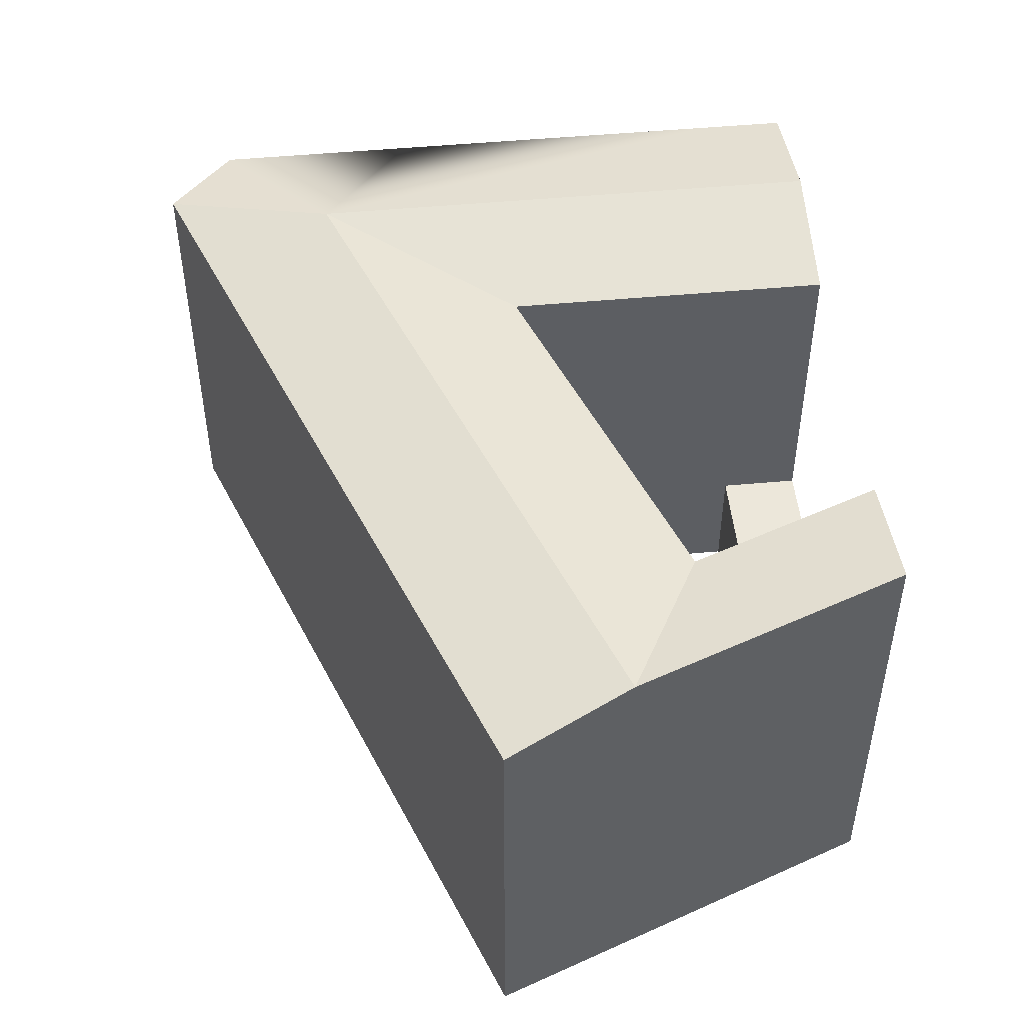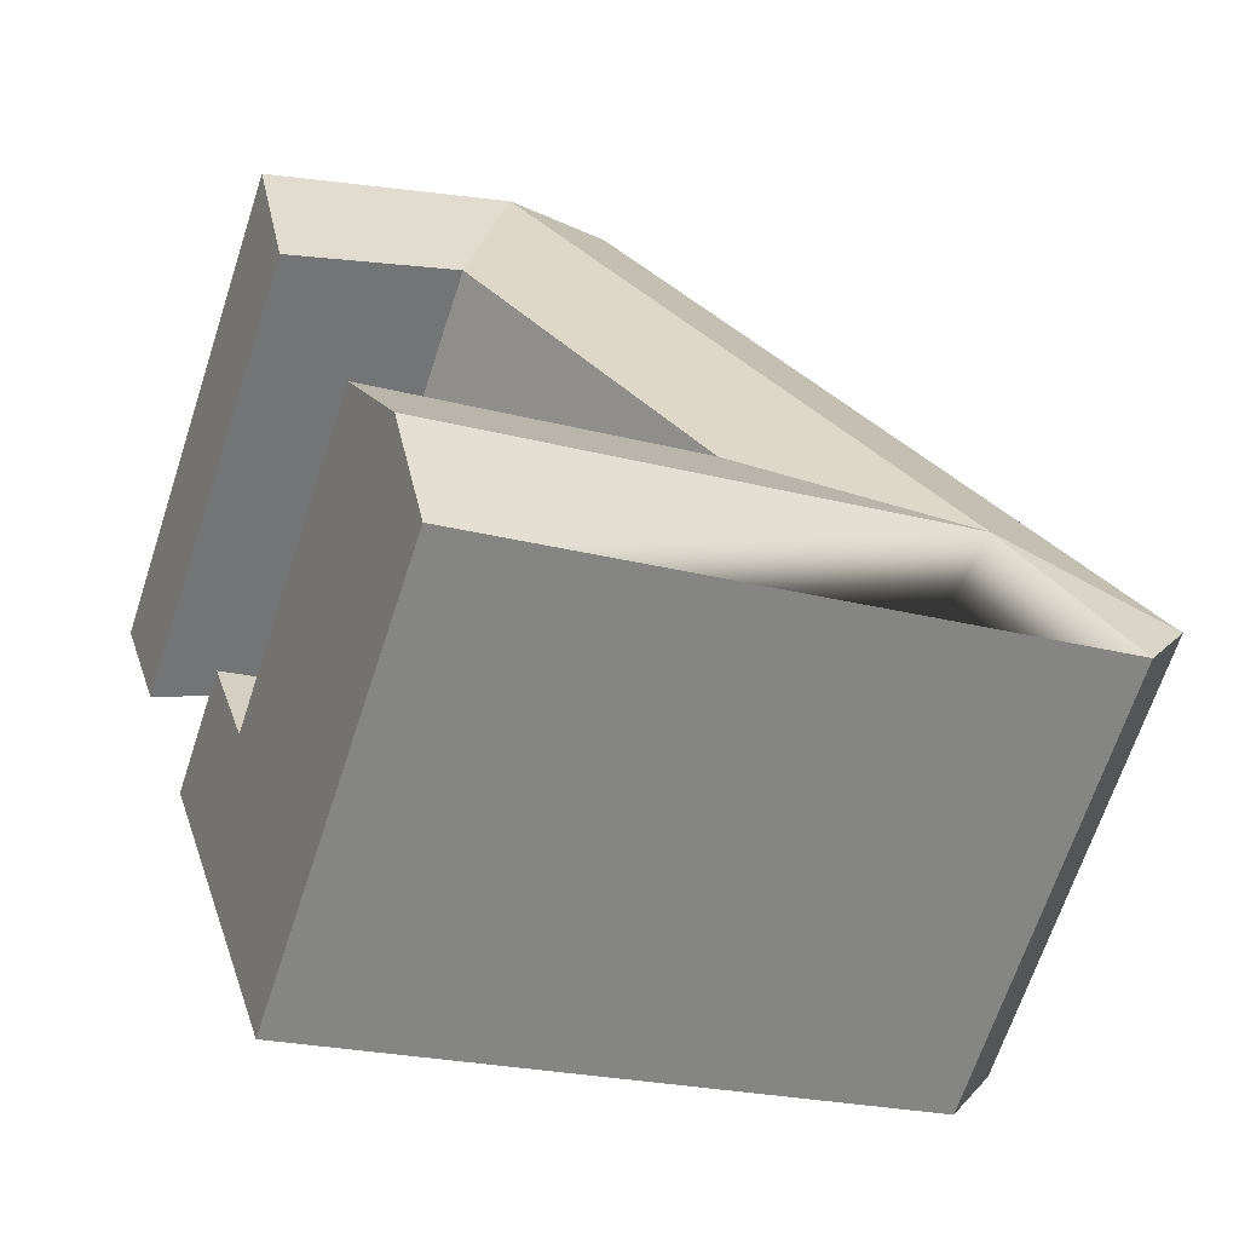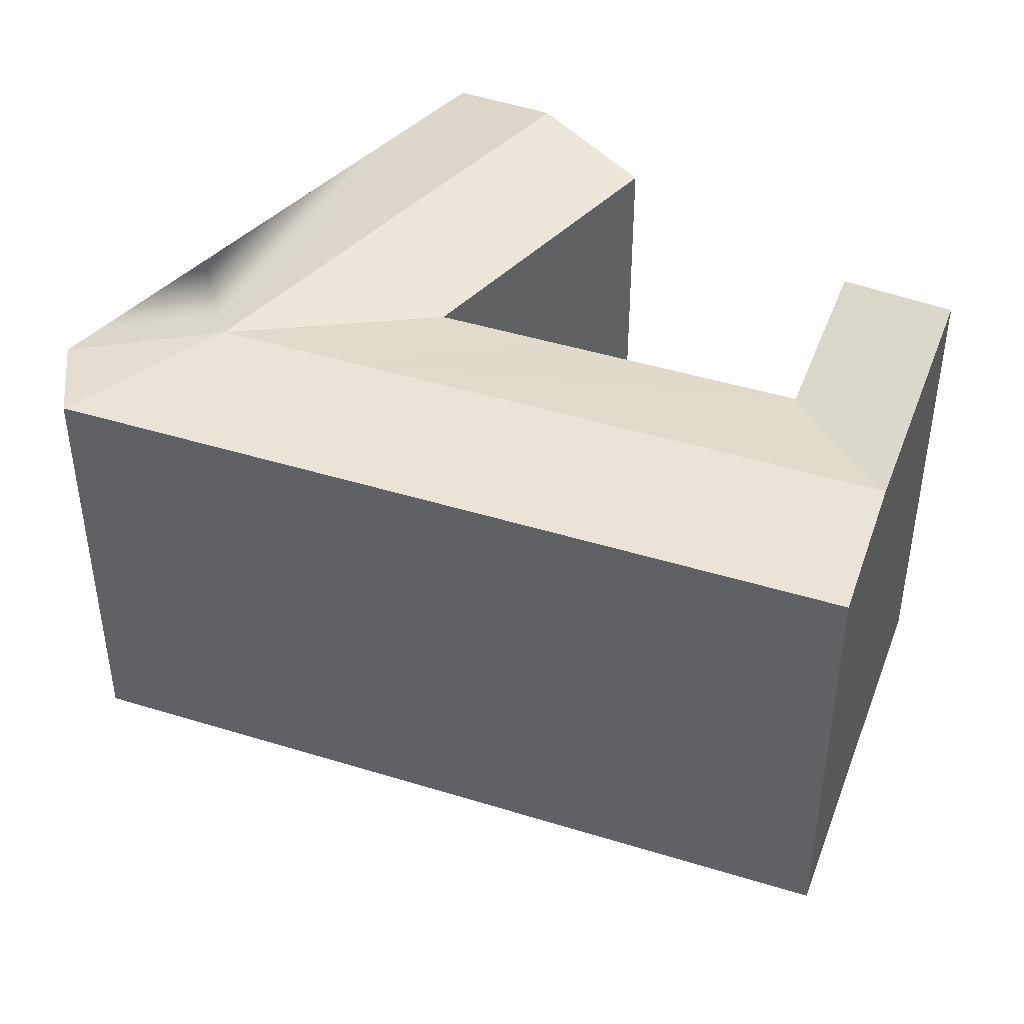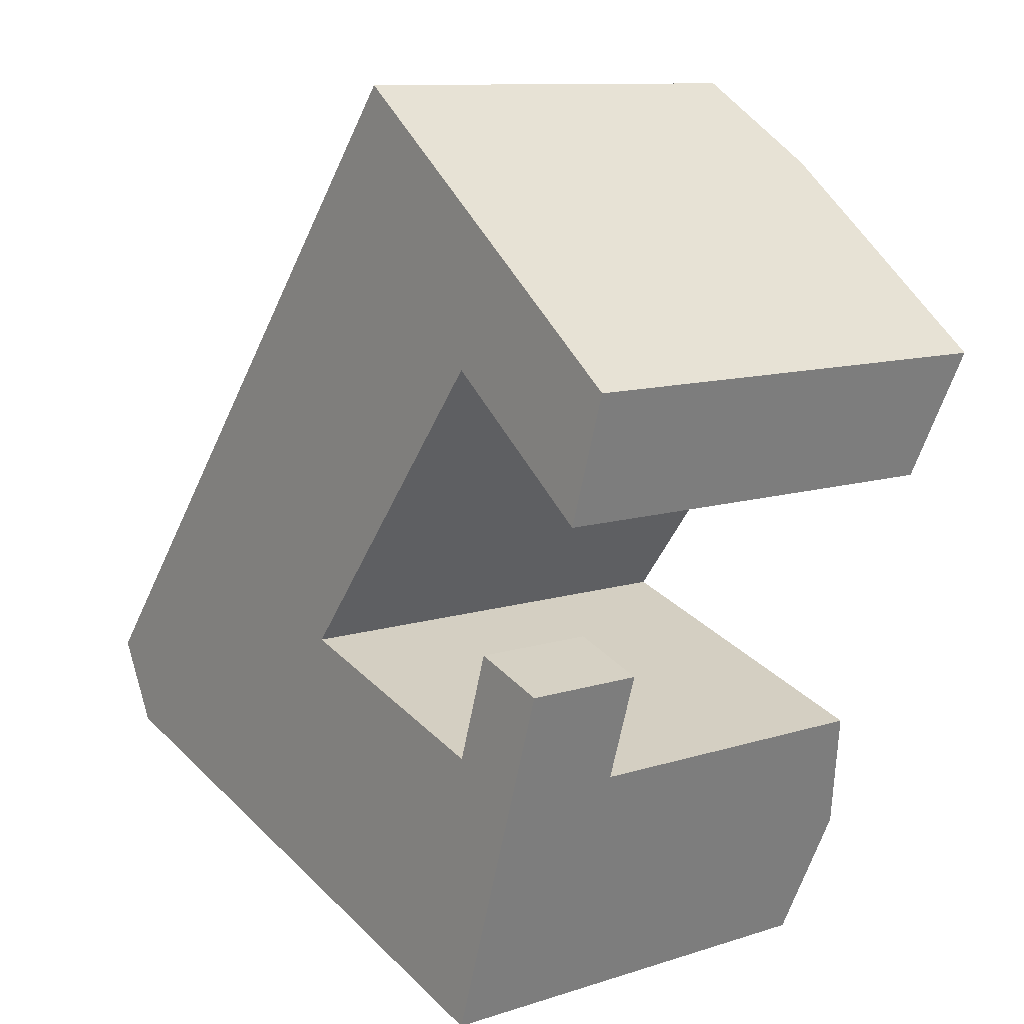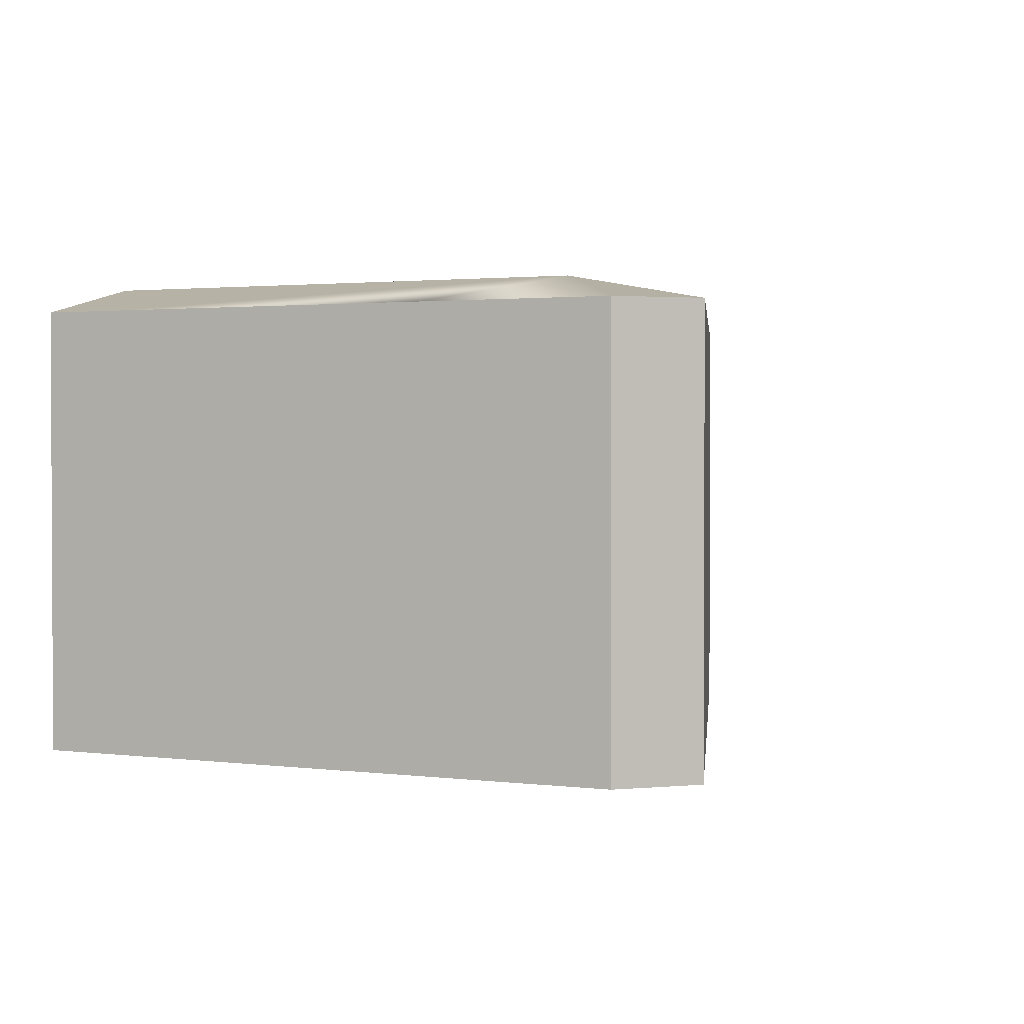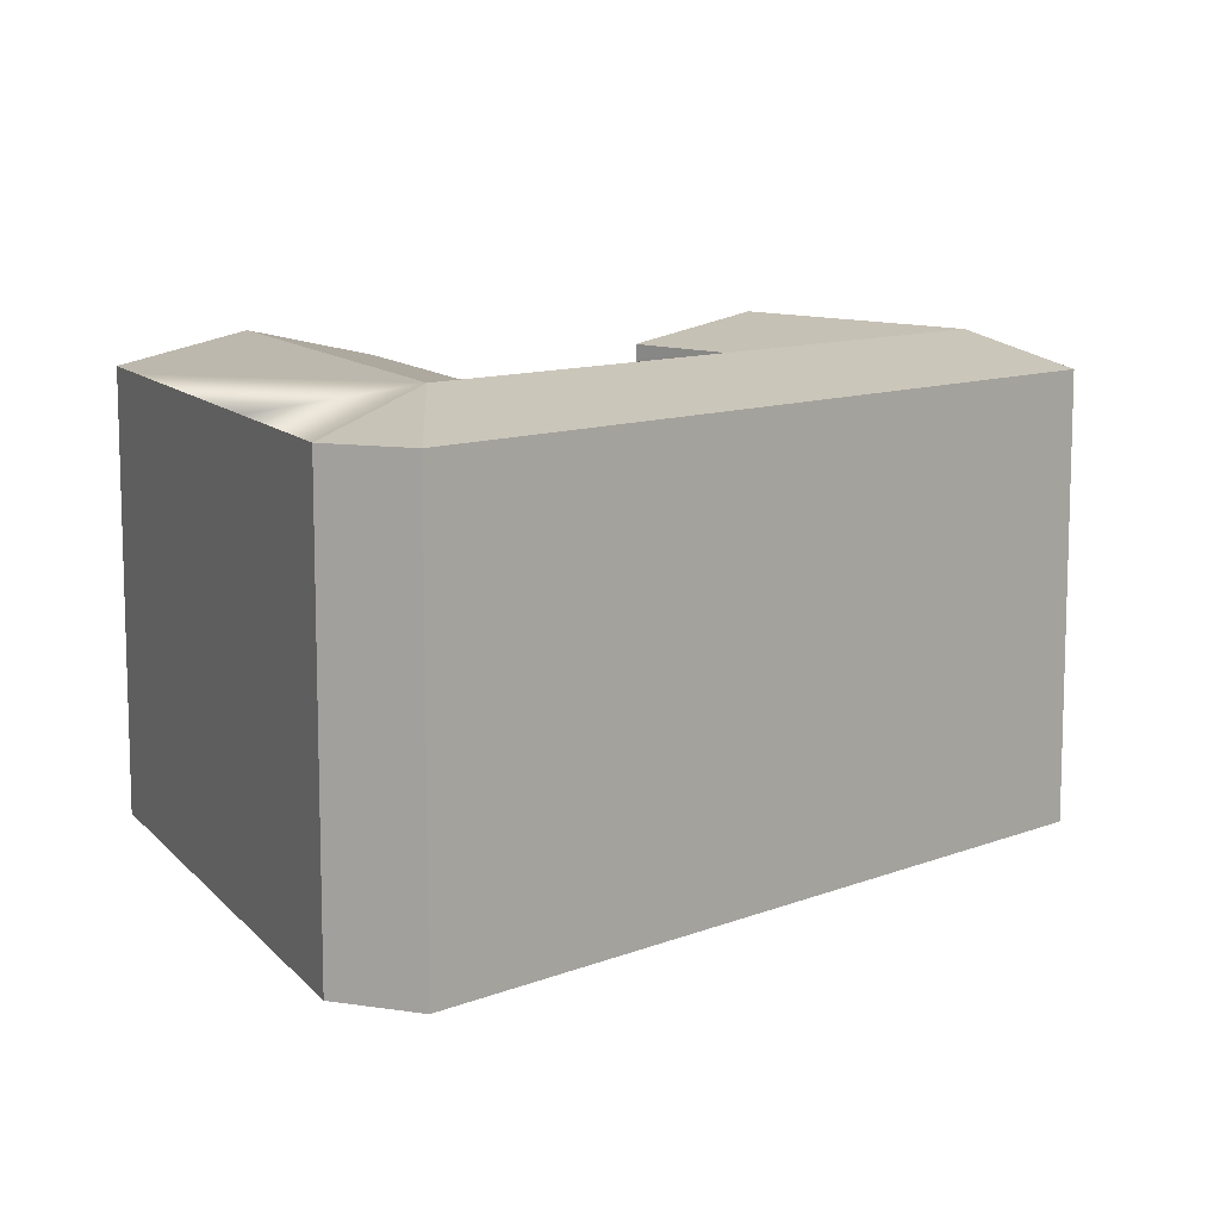
<metadata>
{"format":"obj","ext":"obj","renderer":"f3d","projection":"perspective","resolution":1024,"background":"white","views":[{"elev":50.4,"azim":11.5,"up":"+Y"},{"elev":-67.3,"azim":161.8,"up":"+Z"},{"elev":44.3,"azim":-32.0,"up":"+Y"},{"elev":10.6,"azim":51.1,"up":"+Z"},{"elev":1.7,"azim":-136.7,"up":"+Y"},{"elev":10.9,"azim":-96.3,"up":"+Y"}]}
</metadata>
<code>
v  29.53 -1.665e-15 27.19
v  24.44 21.61 31.17
v  24.44 -1.909e-15 31.17
v  34.62 -1.421e-15 23.21
v  37.4 -1.288e-15 21.04
v  40.64 -1.134e-15 18.51
v  40.64 23.05 18.51
v  29.53 23.05 27.19
v  34.62 23.05 23.21
v  37.4 23.05 21.04
v  2.019 21.61 -3.973
v  11.09 -1.221e-06 -6.795
v  2.018 -1.221e-06 -3.972
v  27.08 -1.221e-06 -11.77
v  30.75 -1.221e-06 -12.91
v  30.75 21.61 -12.91
v  11.09 21.61 -6.796
v  27.08 21.61 -11.77
v  32.65 23.05 -6.867
v  34.55 21.61 -0.8248
v  34.55 5.973 -0.8243
v  36.18 5.973 4.355
v  36.18 -1.221e-06 4.355
v  32.65 -1.221e-06 -6.867
v  34.55 -1.221e-06 -0.8241
v  30.89 5.973 0.3168
v  19.46 -1.221e-06 3.871
v  30.88 -1.221e-06 0.317
v  19.46 21.61 3.87
v  30.89 21.61 0.3163
v  38.73 -7.636e-16 12.47
v  35.5 21.61 15
v  38.74 21.61 12.47
v  30.96 21.61 18.54
v  30.96 21.61 18.54
v  35.5 -9.183e-16 15
v  30.96 -1.136e-15 18.55
v  20.78 21.61 26.5
v  10.35 -1.221e-06 13.2
v  20.78 -1.623e-15 26.5
v  6.255 -1.221e-06 7.977
v  0 -1.221e-06 -7.475e-23
v  10.35 21.61 13.19
v  6.255 21.61 7.977
v  0.0004602 21.61 -0.0006843
v  23.29 -1.221e-06 8.765
v  23.29 21.61 8.764
v  32.55 5.973 5.599
v  32.55 -1.221e-06 5.599
v  20.78 21.61 26.5
v  25.87 23.05 22.52
v  16.82 23.05 10.98
v  12.86 23.05 5.923
v  8.675 23.05 0.5904
v  15.28 23.05 -1.463
v  28.98 23.05 -5.726
g defaultobject
f 1 2 3
f 2 1 4
f 2 4 5
f 2 5 6
f 2 6 7
f 2 7 8
f 8 7 9
f 9 7 10
f 11 12 13
f 12 11 14
f 14 11 15
f 15 11 16
f 16 11 17
f 16 17 18
f 19 15 16
f 15 19 20
f 15 20 21
f 15 21 22
f 15 22 23
f 15 23 24
f 24 23 25
f 20 26 21
f 26 27 28
f 27 26 29
f 29 26 20
f 29 20 30
f 31 32 33
f 32 31 34
f 34 31 35
f 35 31 36
f 35 36 37
f 38 39 40
f 39 38 41
f 41 38 42
f 42 38 43
f 42 43 44
f 42 44 45
f 29 46 27
f 46 29 37
f 37 29 47
f 37 47 35
f 48 28 49
f 28 48 26
f 23 48 49
f 48 23 22
f 31 7 6
f 7 31 33
f 45 13 42
f 13 45 11
f 2 40 3
f 40 2 38
f 38 2 50
f 51 2 8
f 2 51 52
f 2 52 38
f 38 52 53
f 38 53 43
f 43 53 54
f 43 54 45
f 43 45 44
f 54 47 29
f 47 54 53
f 47 53 34
f 34 53 52
f 34 52 51
f 34 51 8
f 54 17 11
f 17 54 18
f 18 54 55
f 18 55 16
f 16 55 56
f 16 56 19
f 29 55 54
f 55 29 56
f 56 29 19
f 19 29 30
f 19 30 20
f 8 32 34
f 32 8 33
f 33 8 9
f 33 9 10
f 33 10 7
f 22 26 48
f 26 22 21
f 45 54 11
f 13 41 42
f 41 13 12
f 41 12 39
f 39 12 40
f 40 12 27
f 27 12 14
f 27 14 28
f 28 14 15
f 28 15 49
f 49 15 24
f 49 24 25
f 49 25 23
f 27 3 40
f 3 27 46
f 3 46 1
f 1 46 37
f 1 37 4
f 4 37 36
f 4 36 5
f 5 36 31
f 5 31 6

</code>
